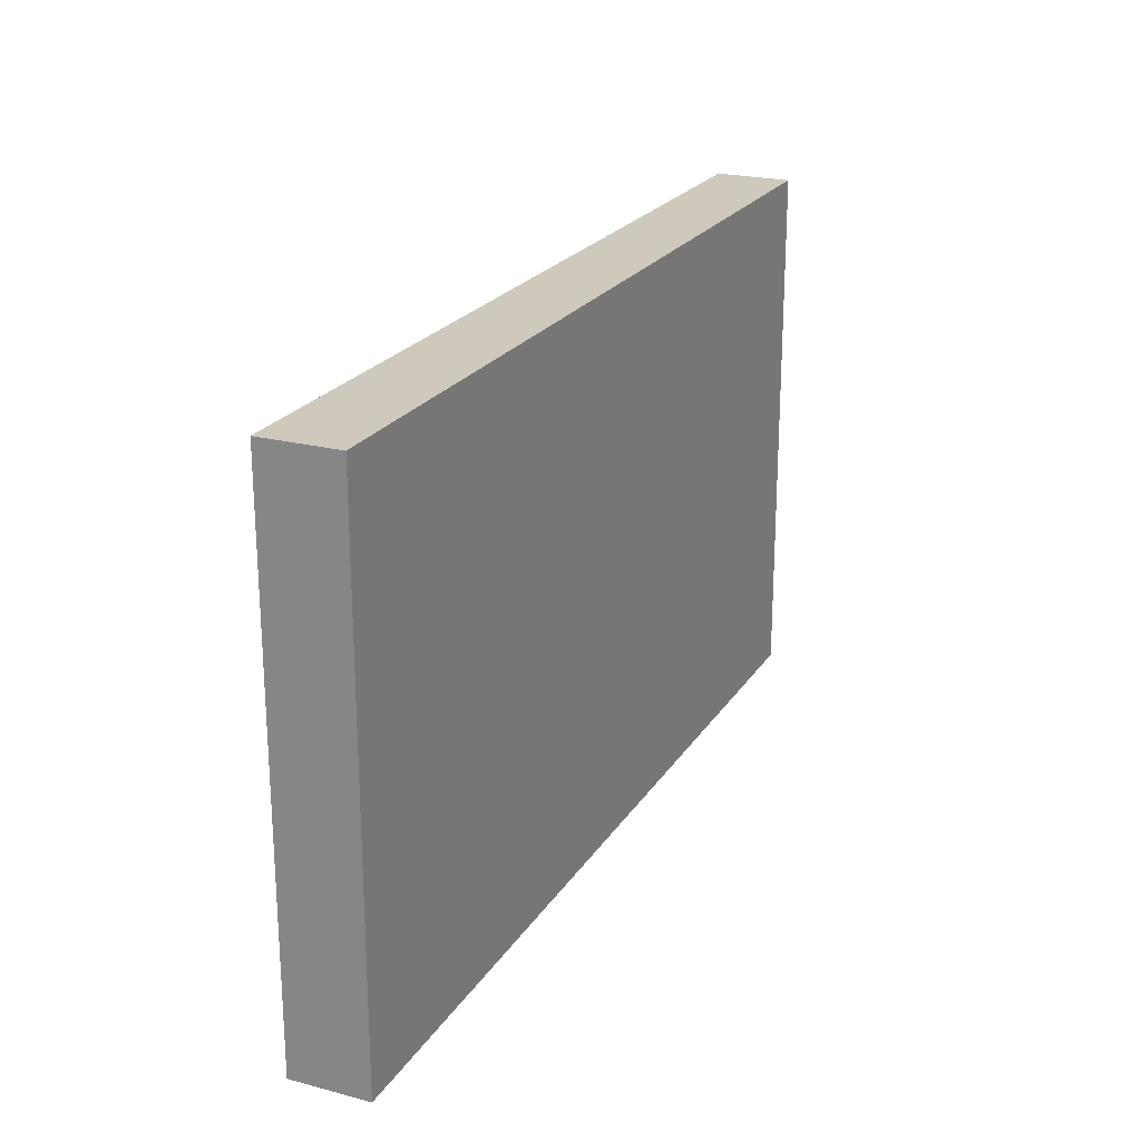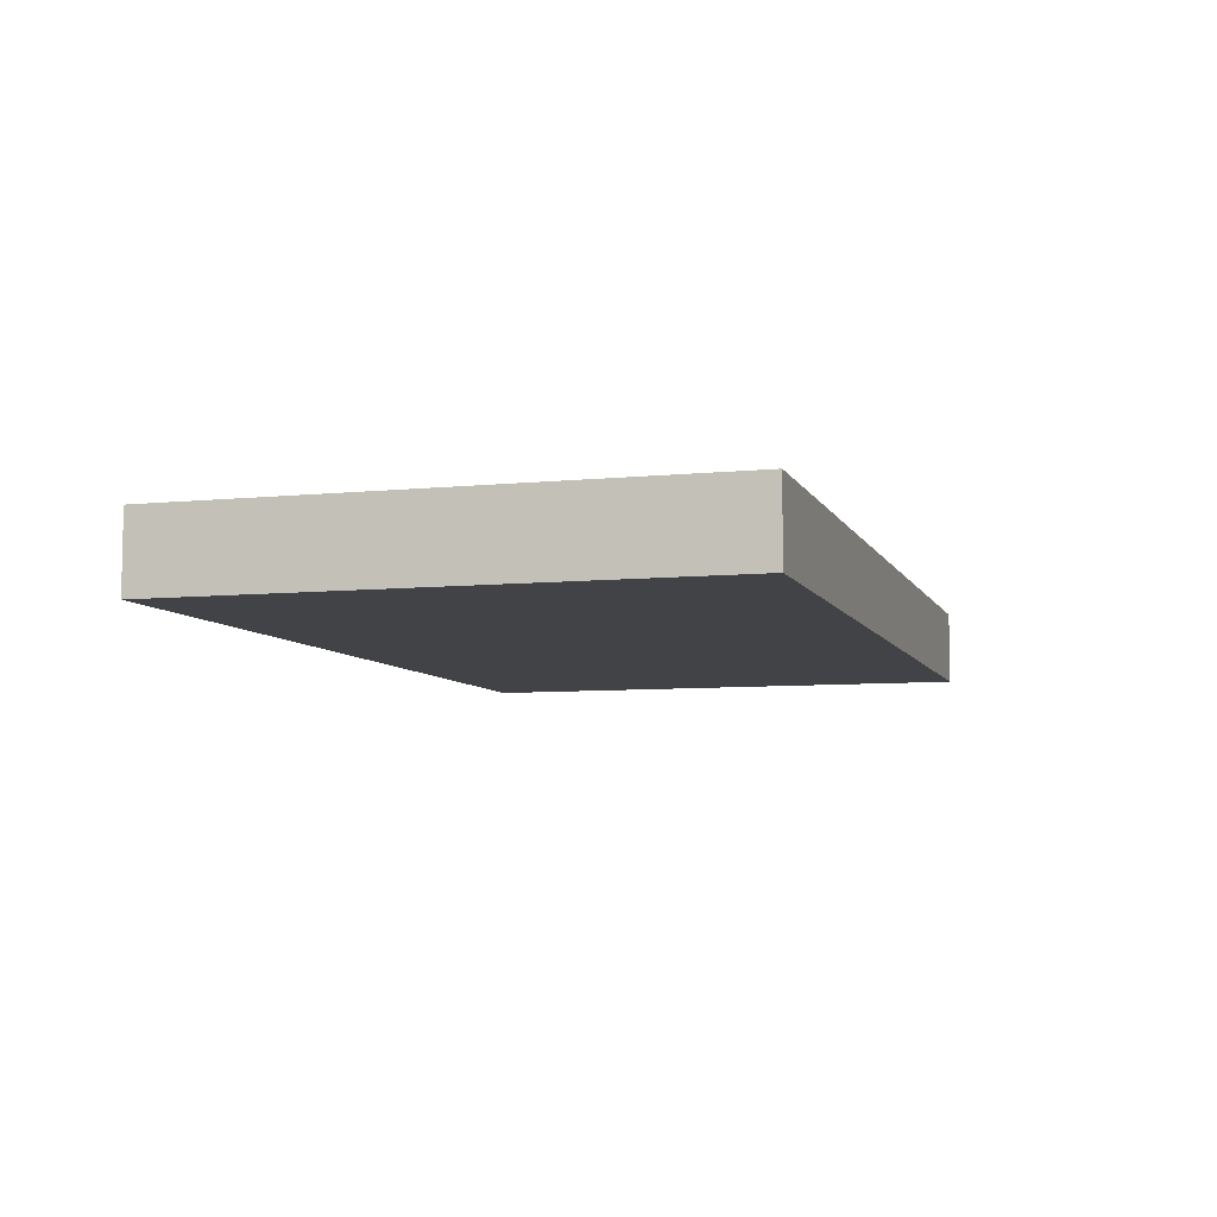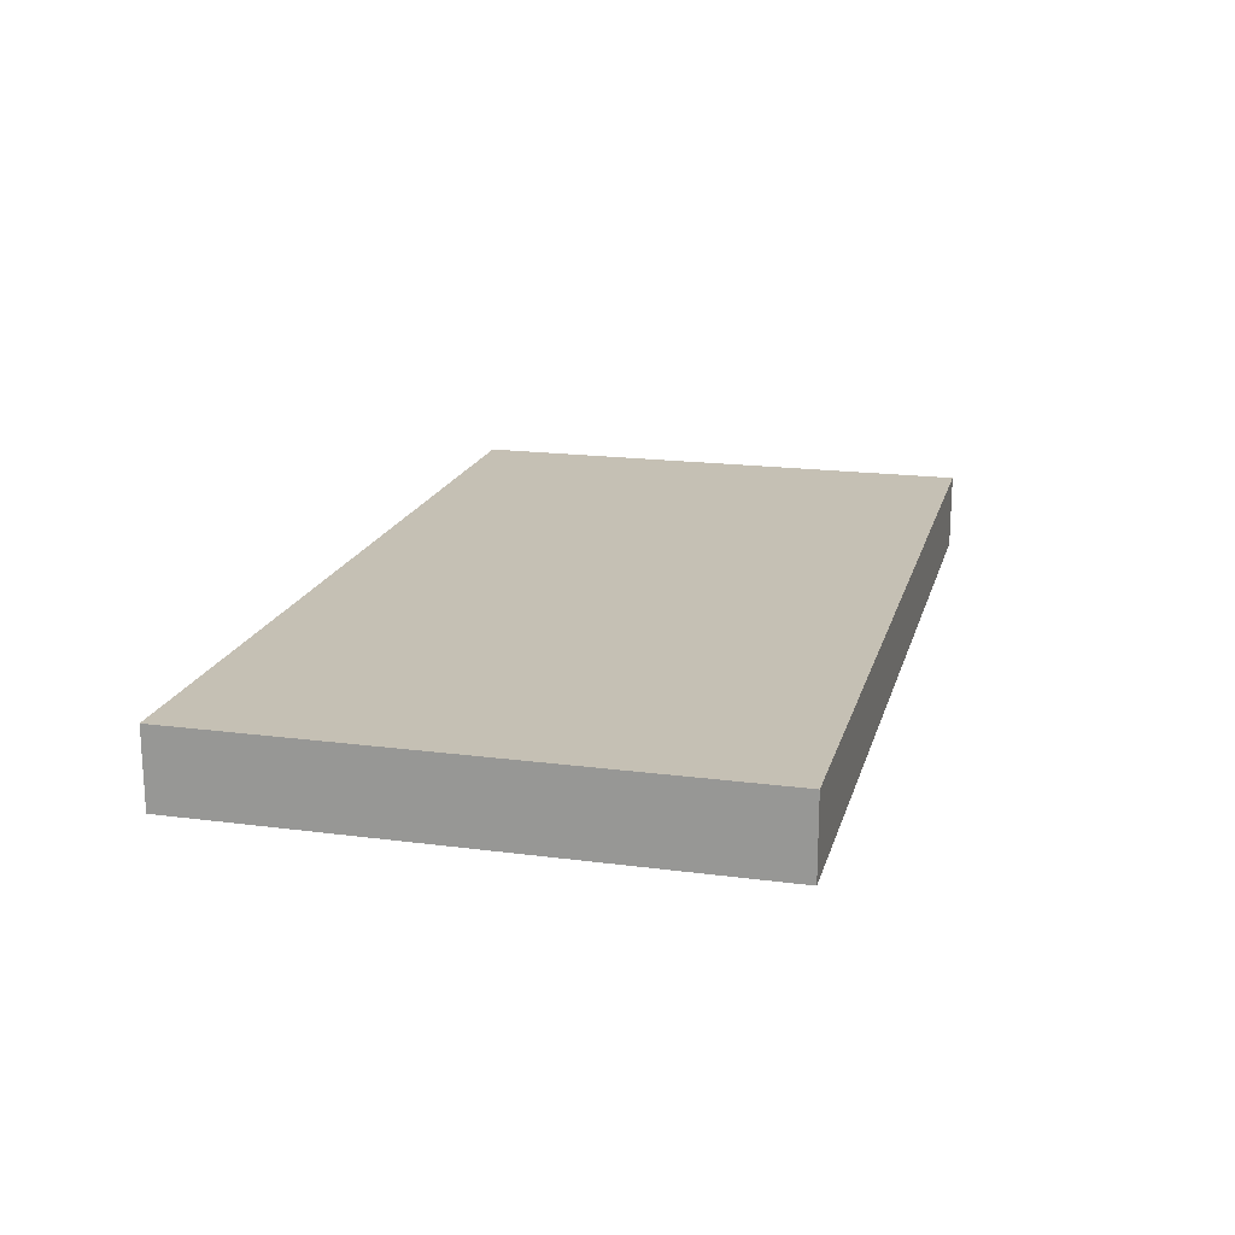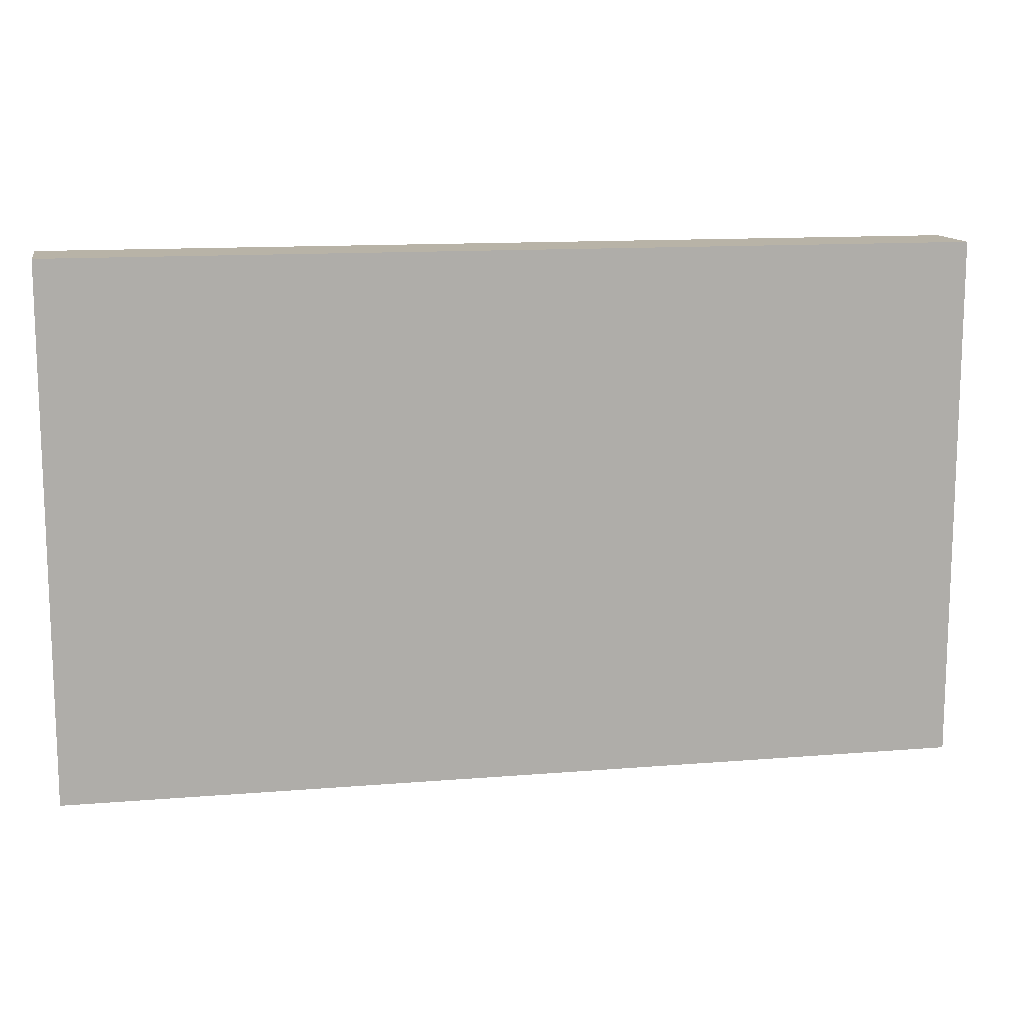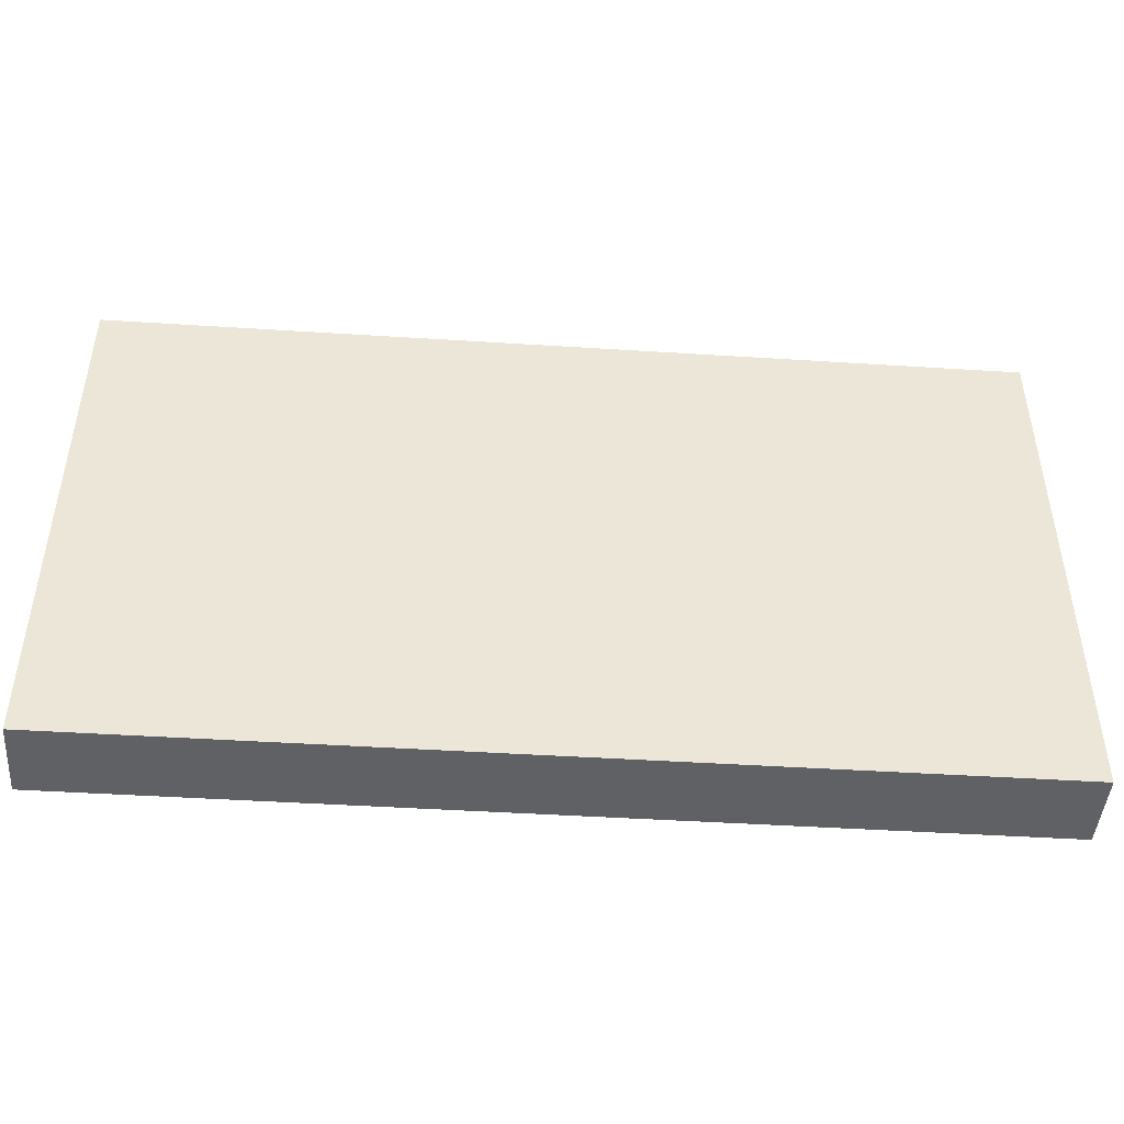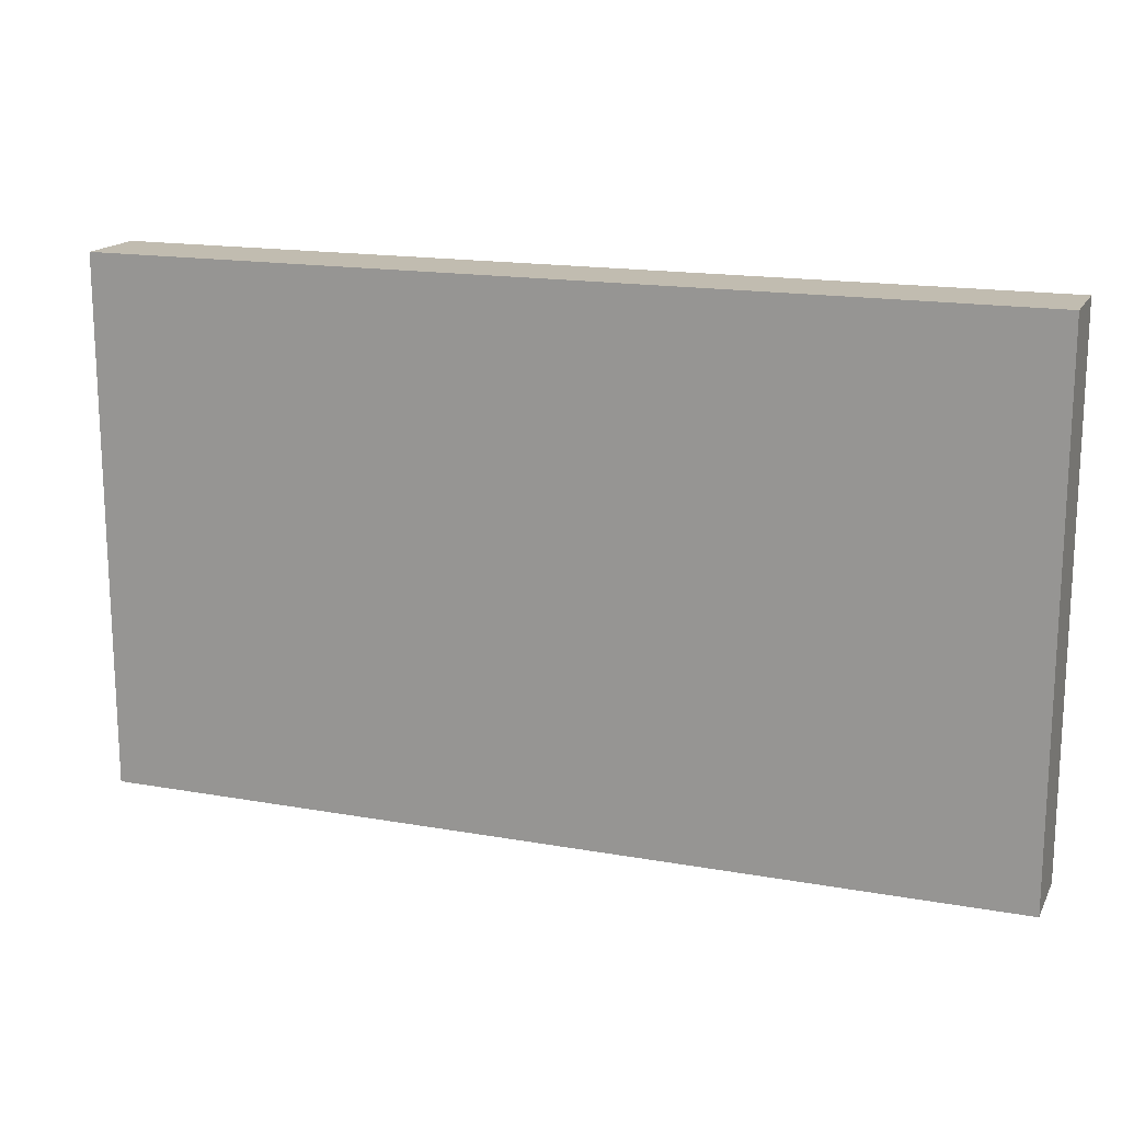
<metadata>
{"format":"obj","ext":"obj","renderer":"f3d","projection":"perspective","resolution":1024,"background":"white","views":[{"elev":22.4,"azim":-65.7,"up":"+Y"},{"elev":-7.1,"azim":106.5,"up":"+Z"},{"elev":18.3,"azim":-75.7,"up":"+Z"},{"elev":12.8,"azim":169.2,"up":"+Y"},{"elev":-45.6,"azim":-4.2,"up":"+Y"},{"elev":16.4,"azim":20.1,"up":"+Y"}]}
</metadata>
<code>
o CatCube - 12x7x1
v 6 3.5 -0.5
v 6 -3.5 -0.5
v 6 3.5 0.5
v 6 -3.5 0.5
v -6 3.5 -0.5
v -6 -3.5 -0.5
v -6 3.5 0.5
v -6 -3.5 0.5
f 1 5 7 3
f 4 3 7 8
f 8 7 5 6
f 6 2 4 8
f 2 1 3 4
f 6 5 1 2

</code>
